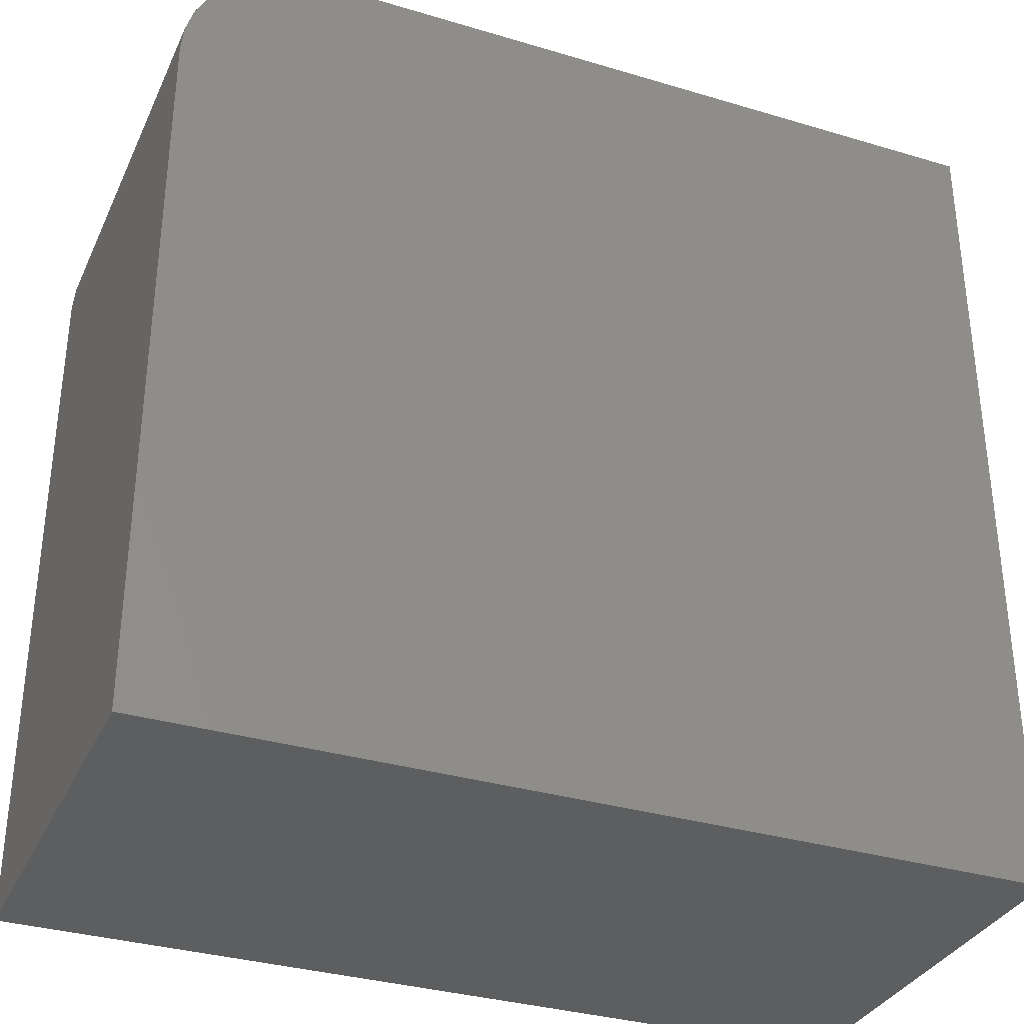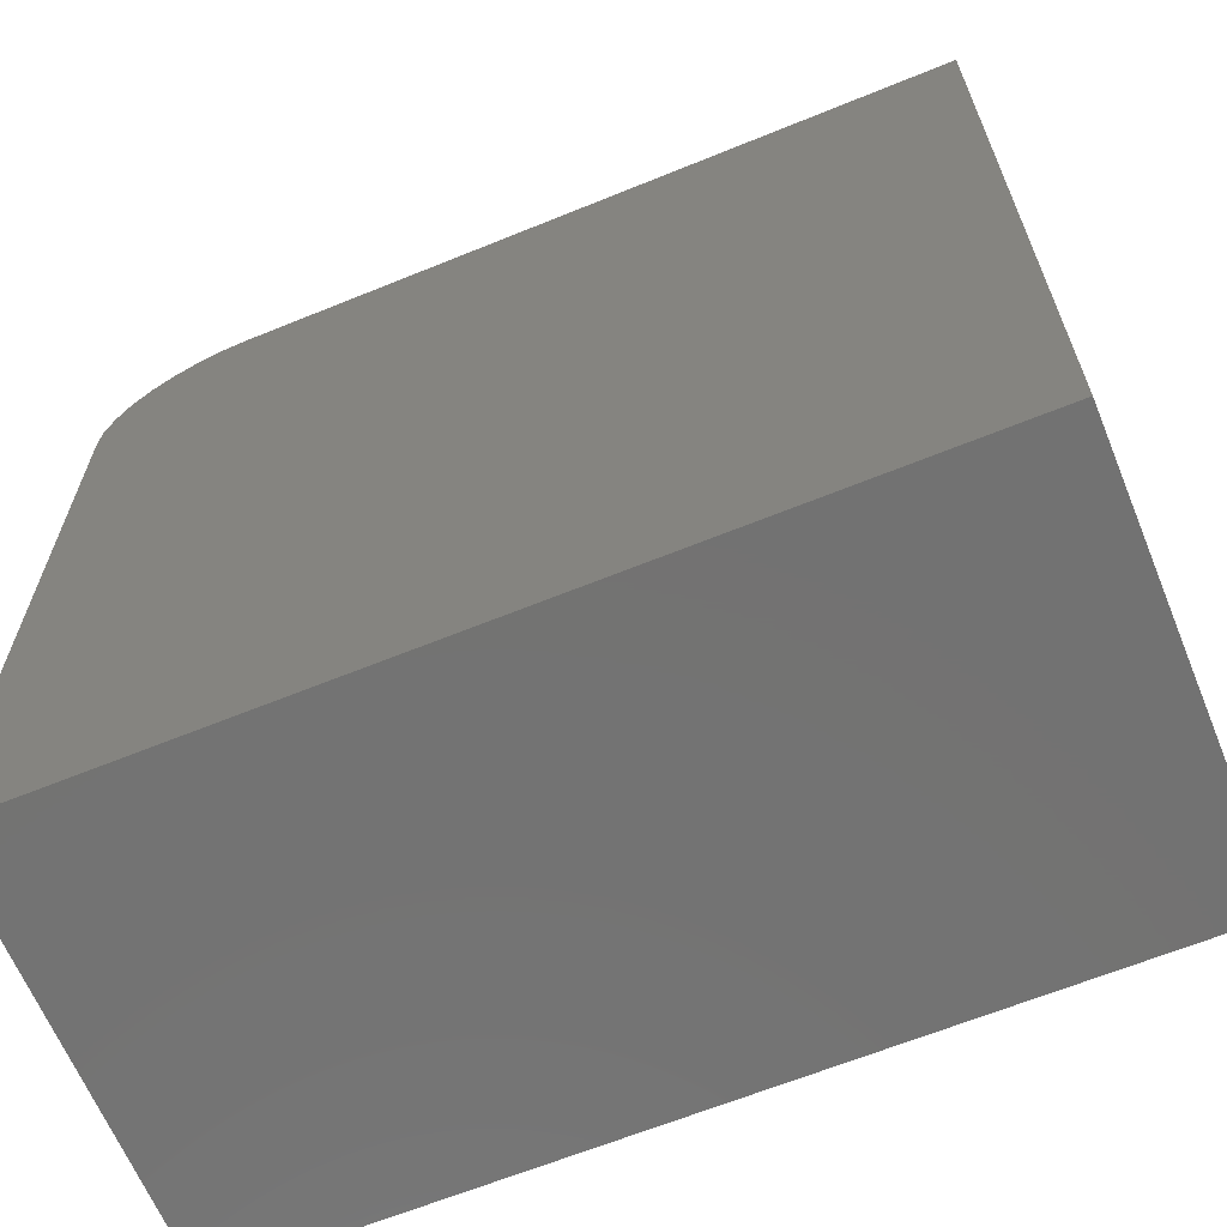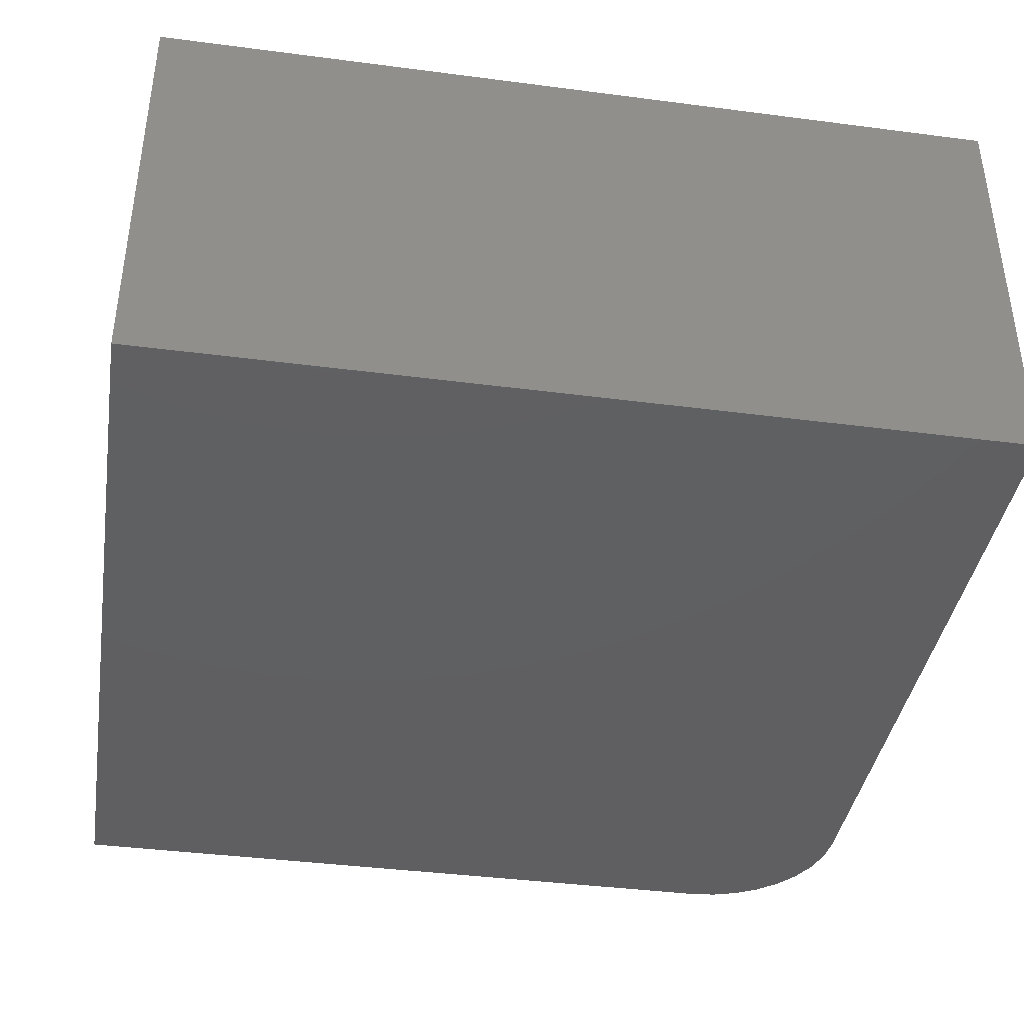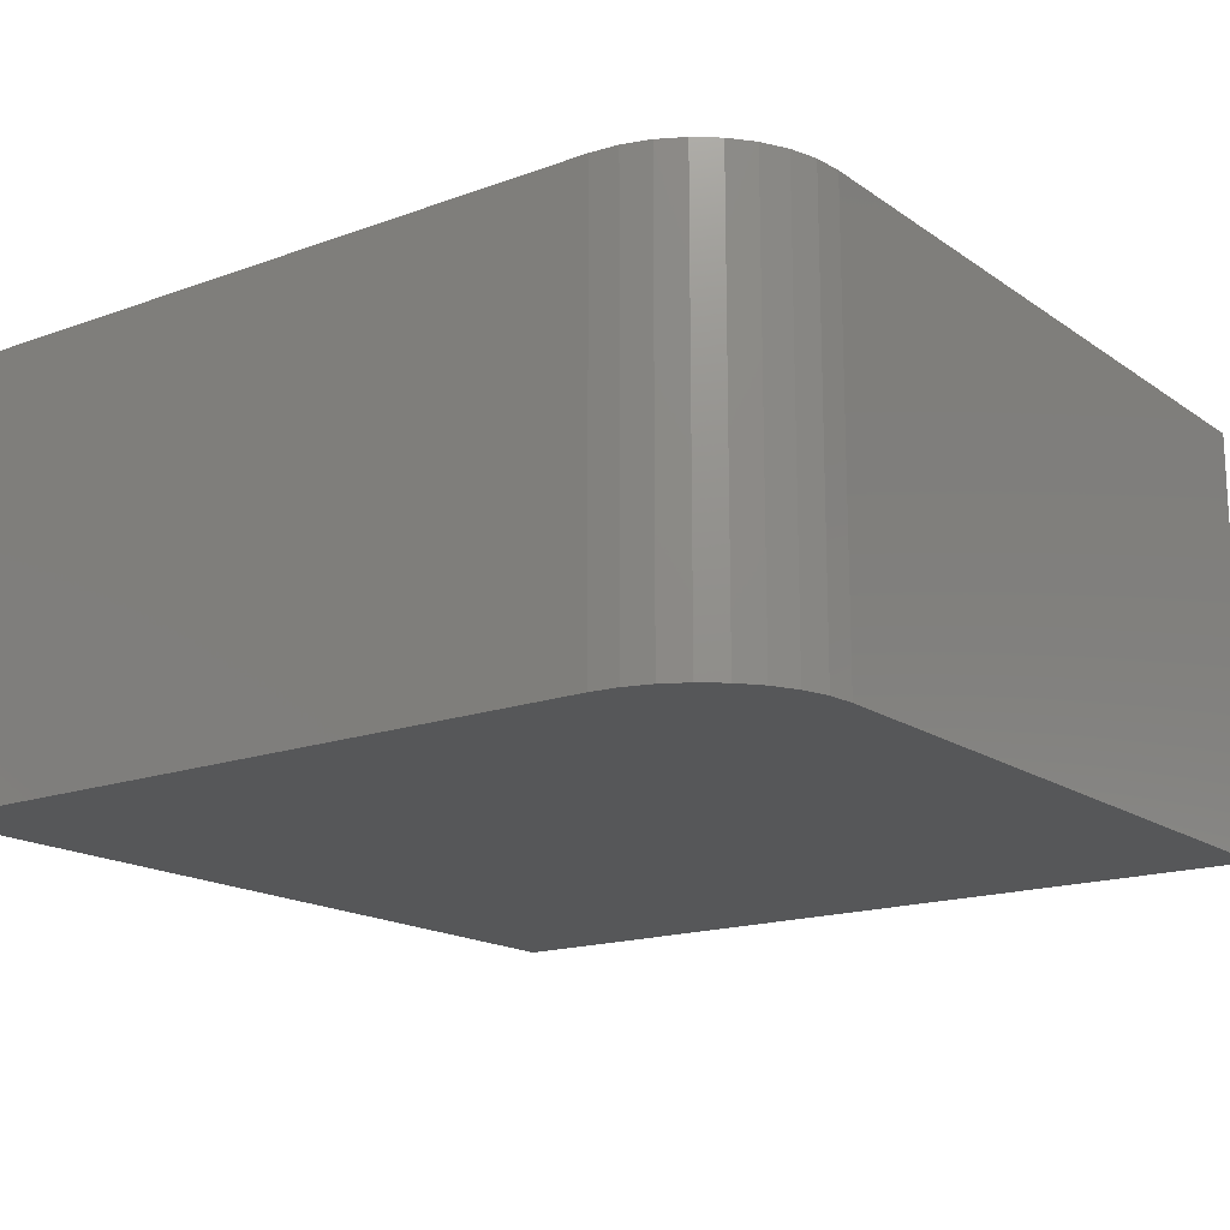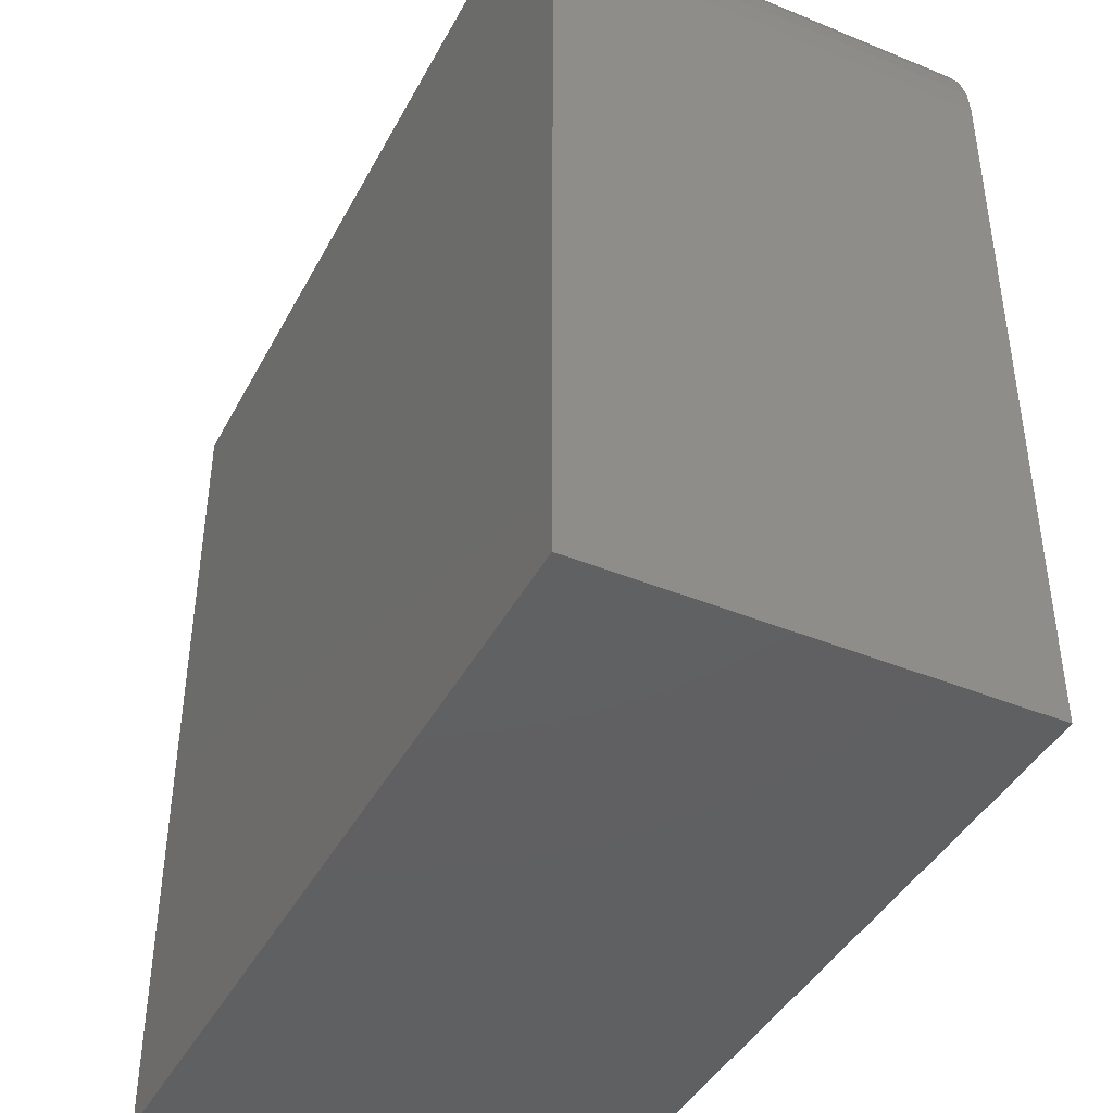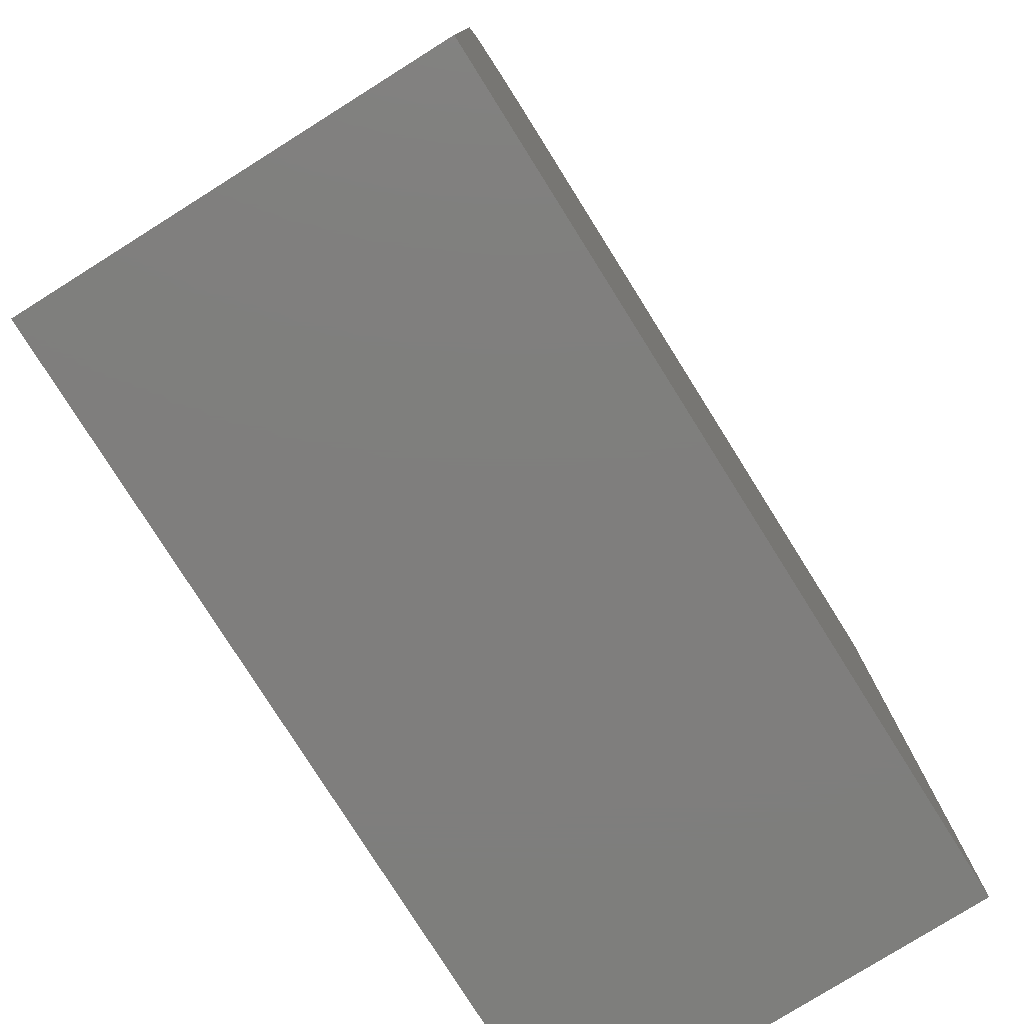
<metadata>
{"format":"stl","ext":"stl","renderer":"f3d","projection":"perspective","resolution":1024,"background":"white","views":[{"elev":-33.6,"azim":157.8,"up":"+Y"},{"elev":-64.7,"azim":-157.7,"up":"+Y"},{"elev":-39.7,"azim":-9.2,"up":"+Z"},{"elev":-16.8,"azim":126.3,"up":"+Z"},{"elev":-42.1,"azim":63.8,"up":"+Y"},{"elev":-78.4,"azim":122.1,"up":"+Y"}]}
</metadata>
<code>
# stl→obj: 24 verts, 44 faces
v -0.5938 0.75 0.5547
v -0.5938 -0.3594 0.5547
v 0.5156 -0.3594 0.5547
v 0.5156 0.5703 0.5547
v 0.5122 0.6054 0.5547
v 0.5019 0.6391 0.5547
v 0.4853 0.6701 0.5547
v 0.463 0.6974 0.5547
v 0.4358 0.7197 0.5547
v 0.4047 0.7363 0.5547
v 0.371 0.7465 0.5547
v 0.3359 0.75 0.5547
v -0.5938 0.75 0
v 0.3359 0.75 0
v 0.371 0.7465 0
v 0.4047 0.7363 0
v 0.4358 0.7197 0
v 0.463 0.6974 0
v 0.4853 0.6701 0
v 0.5019 0.6391 0
v 0.5122 0.6054 0
v 0.5156 0.5703 0
v 0.5156 -0.3594 0
v -0.5938 -0.3594 0
f 1 2 3
f 1 3 4
f 1 4 5
f 1 5 6
f 1 6 7
f 1 7 8
f 1 8 9
f 1 9 10
f 1 10 11
f 1 11 12
f 13 14 15
f 13 15 16
f 13 16 17
f 13 17 18
f 13 18 19
f 13 19 20
f 13 20 21
f 13 21 22
f 13 22 23
f 13 23 24
f 12 14 1
f 1 14 13
f 3 23 4
f 4 23 22
f 14 12 15
f 15 12 11
f 15 11 16
f 16 11 10
f 16 10 17
f 17 10 9
f 17 9 18
f 18 9 8
f 18 8 19
f 19 8 7
f 19 7 20
f 20 7 6
f 20 6 21
f 21 6 5
f 21 5 22
f 22 5 4
f 1 13 2
f 2 13 24
f 2 24 3
f 3 24 23

</code>
